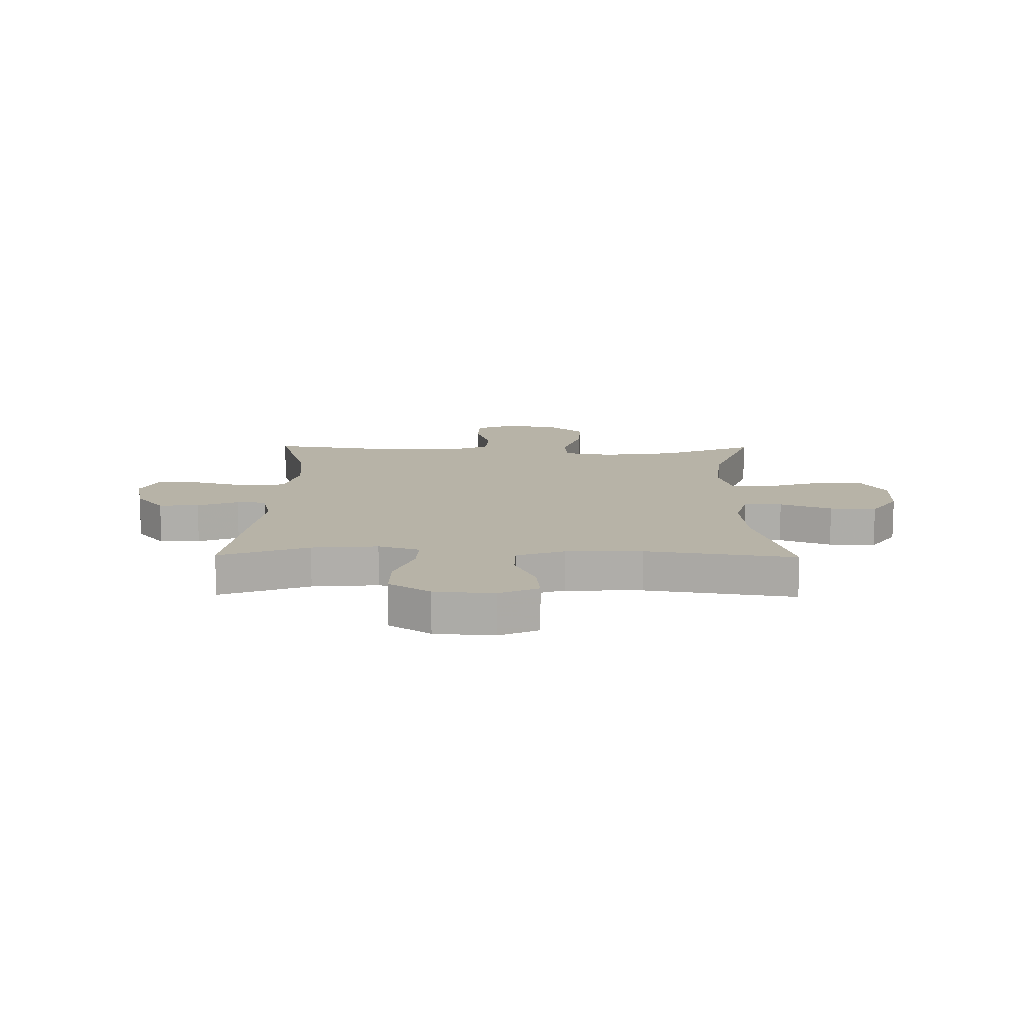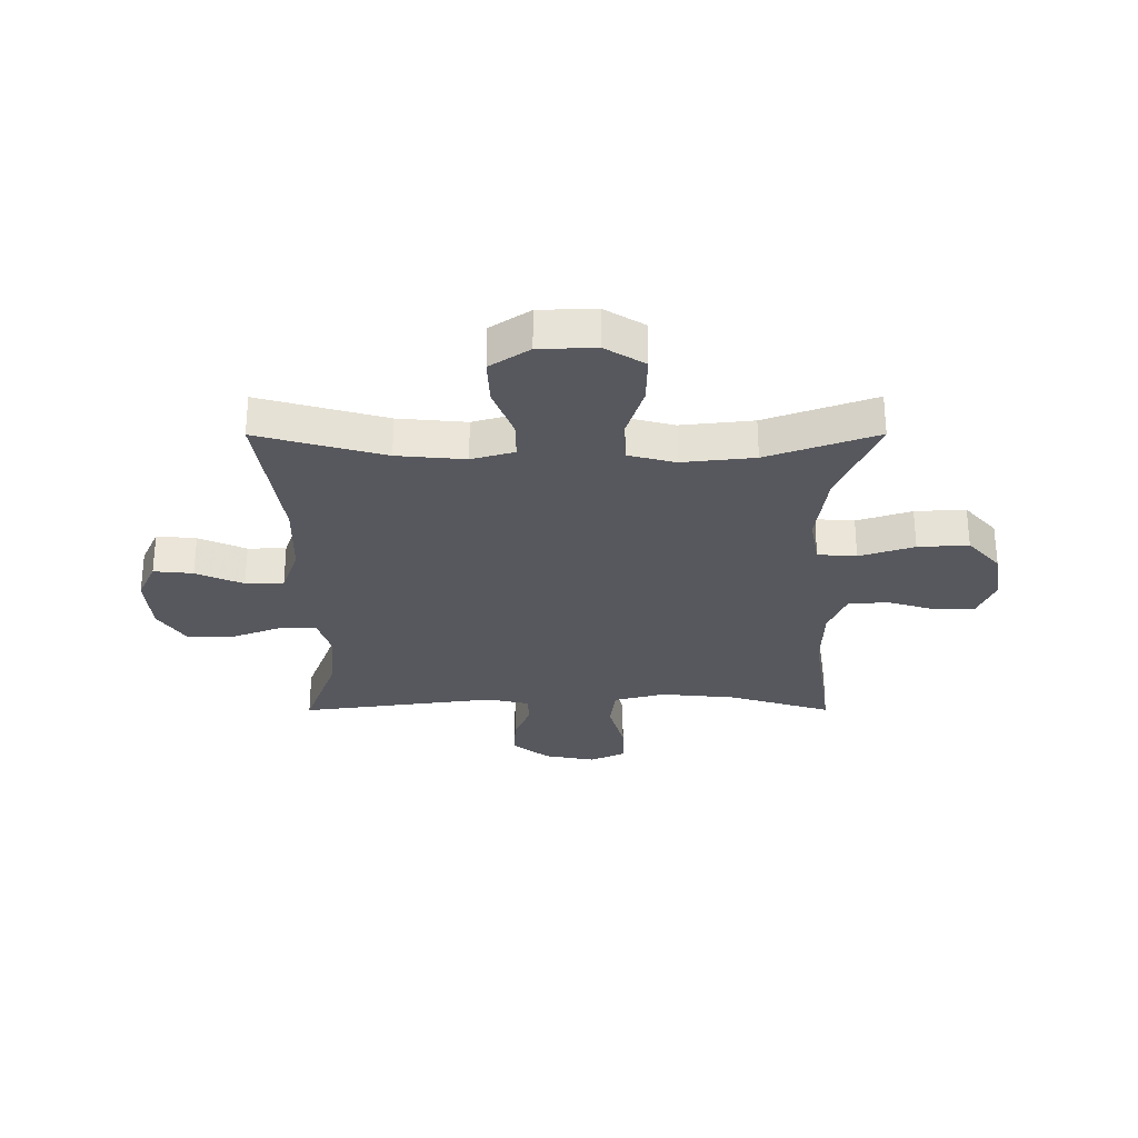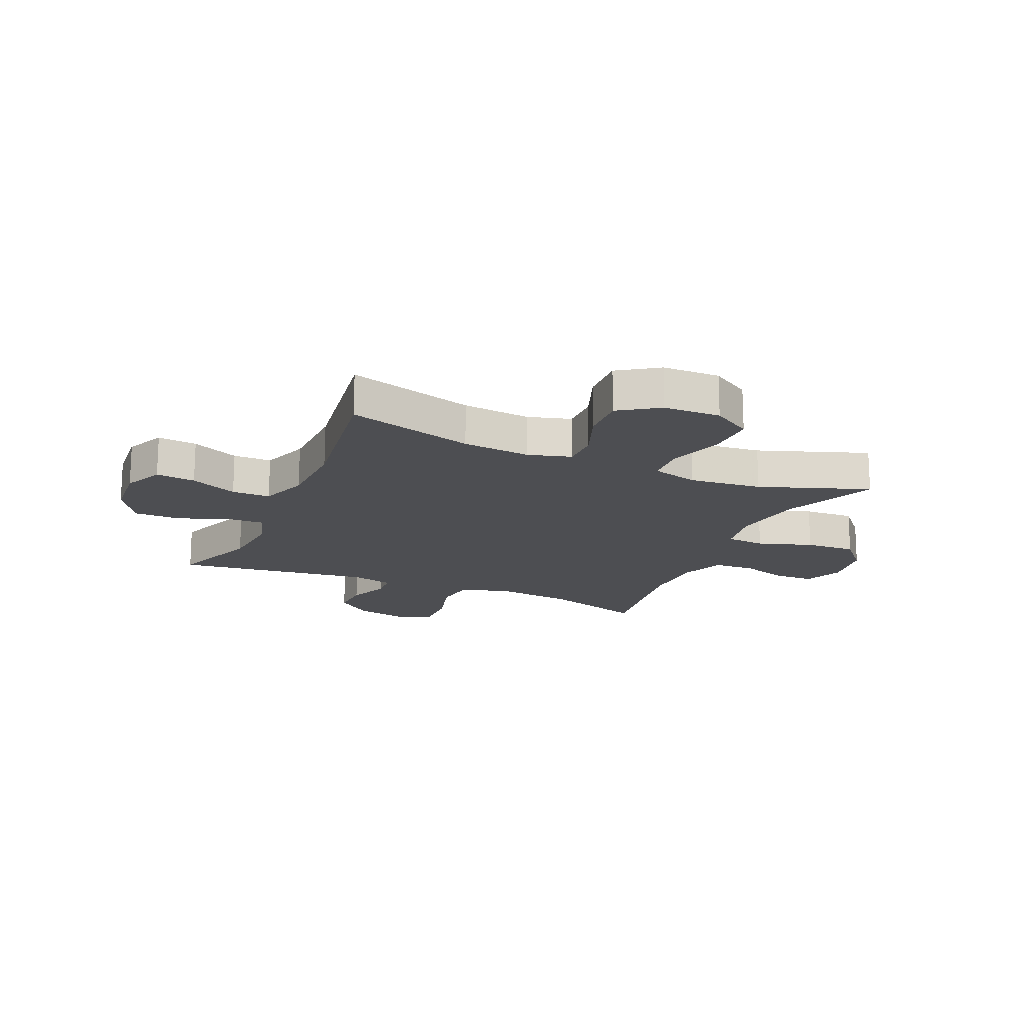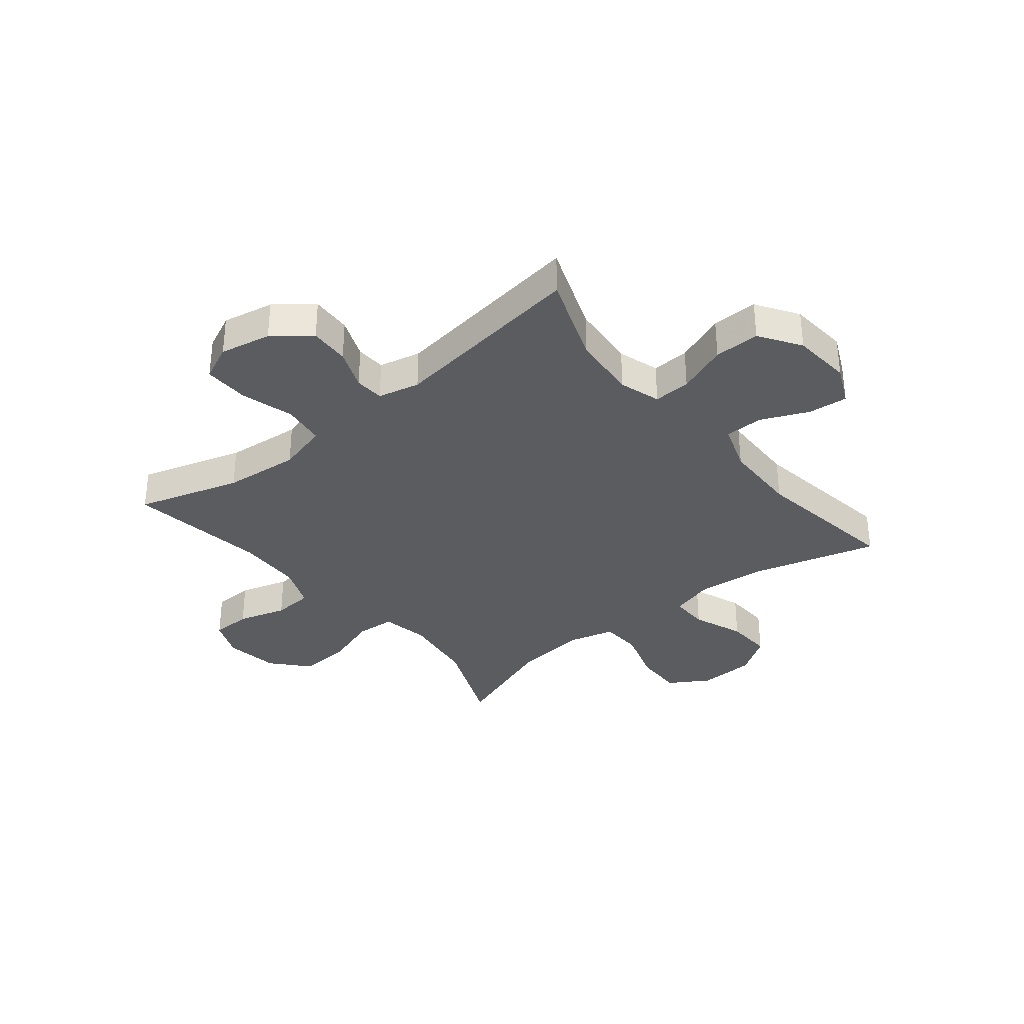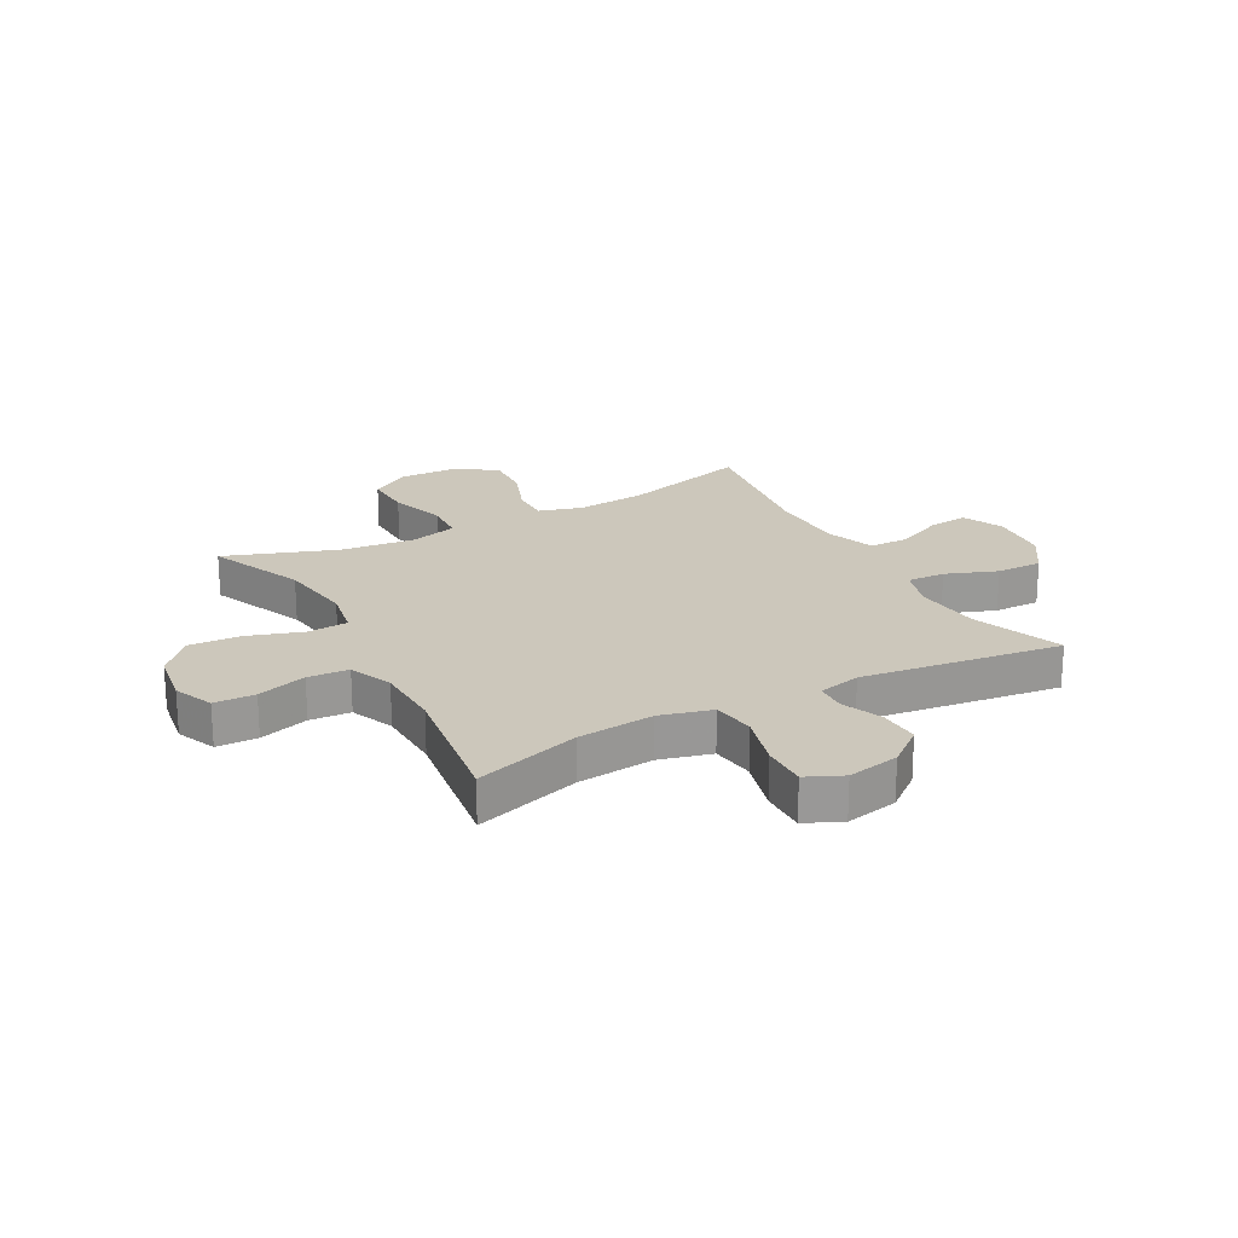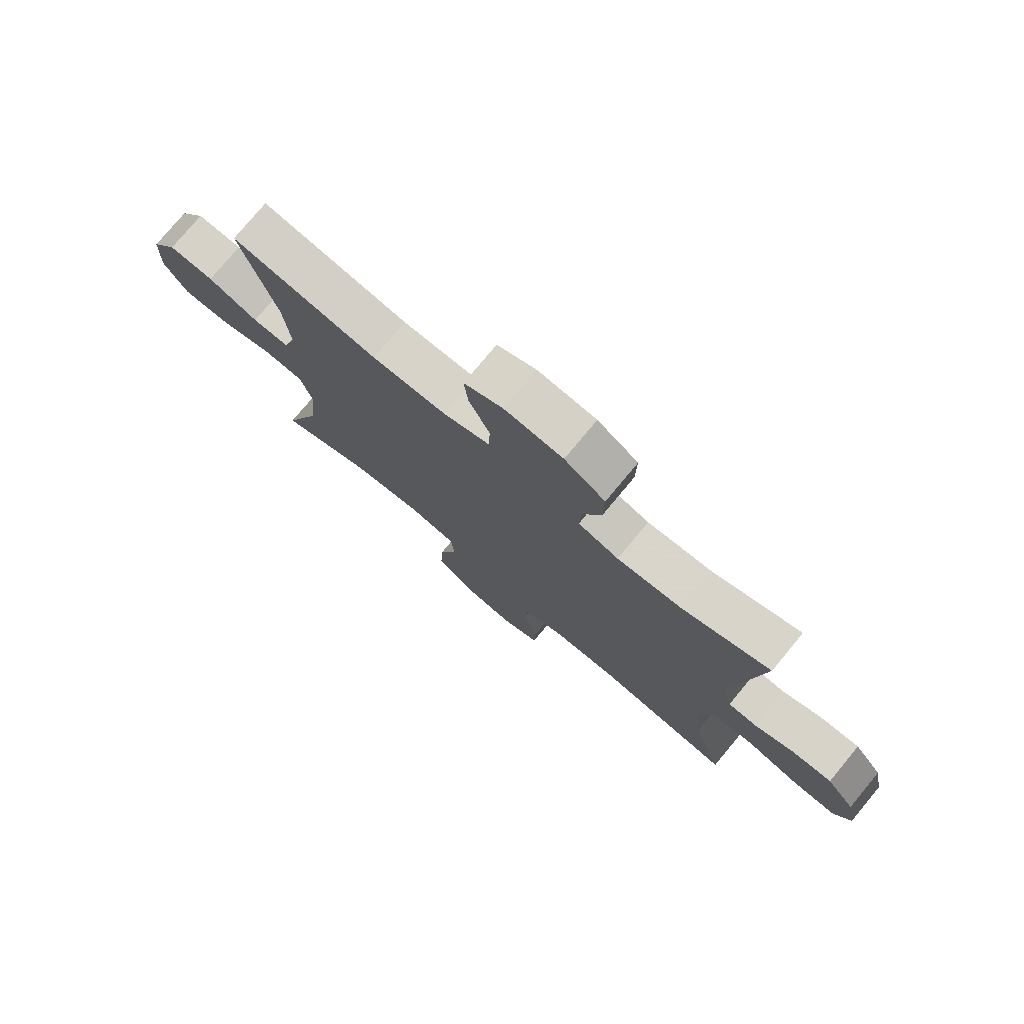
<metadata>
{"format":"obj","ext":"obj","renderer":"f3d","projection":"perspective","resolution":1024,"background":"white","views":[{"elev":12.6,"azim":0.8,"up":"+Y"},{"elev":-28.9,"azim":90.1,"up":"+Y"},{"elev":-17.1,"azim":66.2,"up":"+Y"},{"elev":-34.2,"azim":-50.9,"up":"+Y"},{"elev":21.6,"azim":-118.7,"up":"+Y"},{"elev":76.7,"azim":-140.3,"up":"+Z"}]}
</metadata>
<code>
v 0.5 0.07 -0.5
v 0.332 0.07 -0.429
v 0.201 0.07 -0.411
v 0.115 0.07 -0.427
v 0.11 0.07 -0.496
v 0.142 0.07 -0.593
v 0.147 0.07 -0.683
v 0.083 0.07 -0.74
v -0.013 0.07 -0.755
v -0.082 0.07 -0.726
v -0.084 0.07 -0.655
v -0.058 0.07 -0.569
v -0.063 0.07 -0.498
v -0.139 0.07 -0.467
v -0.255 0.07 -0.464
v -0.5 0.07 -0.5
v -0.444 0.07 -0.317
v -0.431 0.07 -0.183
v -0.455 0.07 -0.093
v -0.53 0.07 -0.083
v -0.626 0.07 -0.11
v -0.705 0.07 -0.112
v -0.734 0.07 -0.049
v -0.716 0.07 0.042
v -0.665 0.07 0.106
v -0.594 0.07 0.103
v -0.522 0.07 0.074
v -0.47 0.07 0.077
v -0.453 0.07 0.151
v -0.5 0.07 0.5
v -0.342 0.07 0.441
v -0.225 0.07 0.431
v -0.152 0.07 0.454
v -0.155 0.07 0.52
v -0.189 0.07 0.609
v -0.19 0.07 0.69
v -0.117 0.07 0.738
v -0.012 0.07 0.747
v 0.058 0.07 0.715
v 0.051 0.07 0.645
v 0.014 0.07 0.561
v 0.015 0.07 0.493
v 0.1 0.07 0.463
v 0.235 0.07 0.46
v 0.5 0.07 0.5
v 0.437 0.07 0.275
v 0.426 0.07 0.154
v 0.448 0.07 0.078
v 0.515 0.07 0.079
v 0.606 0.07 0.114
v 0.688 0.07 0.118
v 0.735 0.07 0.048
v 0.738 0.07 -0.053
v 0.695 0.07 -0.123
v 0.609 0.07 -0.121
v 0.511 0.07 -0.09
v 0.438 0.07 -0.094
v 0.416 0.07 -0.177
v 0.43 0.07 -0.306
v 0.5 0 -0.5
v 0.332 0 -0.429
v 0.201 0 -0.411
v 0.115 0 -0.427
v 0.11 0 -0.496
v 0.142 0 -0.593
v 0.147 0 -0.683
v 0.083 0 -0.74
v -0.013 0 -0.755
v -0.082 0 -0.726
v -0.084 0 -0.655
v -0.058 0 -0.569
v -0.063 0 -0.498
v -0.139 0 -0.467
v -0.255 0 -0.464
v -0.5 0 -0.5
v -0.444 0 -0.317
v -0.431 0 -0.183
v -0.455 0 -0.093
v -0.53 0 -0.083
v -0.626 0 -0.11
v -0.705 0 -0.112
v -0.734 0 -0.049
v -0.716 0 0.042
v -0.665 0 0.106
v -0.594 0 0.103
v -0.522 0 0.074
v -0.47 0 0.077
v -0.453 0 0.151
v -0.5 0 0.5
v -0.342 0 0.441
v -0.225 0 0.431
v -0.152 0 0.454
v -0.155 0 0.52
v -0.189 0 0.609
v -0.19 0 0.69
v -0.117 0 0.738
v -0.012 0 0.747
v 0.058 0 0.715
v 0.051 0 0.645
v 0.014 0 0.561
v 0.015 0 0.493
v 0.1 0 0.463
v 0.235 0 0.46
v 0.5 0 0.5
v 0.437 0 0.275
v 0.426 0 0.154
v 0.448 0 0.078
v 0.515 0 0.079
v 0.606 0 0.114
v 0.688 0 0.118
v 0.735 0 0.048
v 0.738 0 -0.053
v 0.695 0 -0.123
v 0.609 0 -0.121
v 0.511 0 -0.09
v 0.438 0 -0.094
v 0.416 0 -0.177
v 0.43 0 -0.306
f 53 54 55 56
f 53 56 57
f 52 53 57
f 49 50 51 52
f 48 49 52 57
f 47 48 57 58
f 44 45 46
f 43 44 46 47
f 42 43 47 58
f 38 39 40 41
f 38 41 42
f 37 38 42
f 34 35 36 37
f 33 34 37 42
f 32 33 42 58
f 29 30 31
f 28 29 31 32
f 24 25 26 27
f 24 27 28
f 23 24 28
f 20 21 22 23
f 19 20 23 28
f 18 19 28 32
f 15 16 17
f 14 15 17 18
f 13 14 18 32
f 9 10 11 12
f 9 12 13
f 5 6 7 8
f 4 5 8 9
f 59 1 2
f 59 2 3
f 58 59 3 4
f 32 58 4
f 4 9 13 32
f 115 114 113 112
f 116 115 112
f 116 112 111
f 111 110 109 108
f 116 111 108 107
f 117 116 107 106
f 105 104 103
f 106 105 103 102
f 117 106 102 101
f 100 99 98 97
f 101 100 97
f 101 97 96
f 96 95 94 93
f 101 96 93 92
f 117 101 92 91
f 90 89 88
f 91 90 88 87
f 86 85 84 83
f 87 86 83
f 87 83 82
f 82 81 80 79
f 87 82 79 78
f 91 87 78 77
f 76 75 74
f 77 76 74 73
f 91 77 73 72
f 71 70 69 68
f 72 71 68
f 67 66 65 64
f 68 67 64 63
f 61 60 118
f 62 61 118
f 63 62 118 117
f 63 117 91
f 91 72 68 63
f 1 60 61 2
f 2 61 62 3
f 3 62 63 4
f 4 63 64 5
f 5 64 65 6
f 6 65 66 7
f 7 66 67 8
f 8 67 68 9
f 9 68 69 10
f 10 69 70 11
f 11 70 71 12
f 12 71 72 13
f 13 72 73 14
f 14 73 74 15
f 15 74 75 16
f 16 75 76 17
f 17 76 77 18
f 18 77 78 19
f 19 78 79 20
f 20 79 80 21
f 21 80 81 22
f 22 81 82 23
f 23 82 83 24
f 24 83 84 25
f 25 84 85 26
f 26 85 86 27
f 27 86 87 28
f 28 87 88 29
f 29 88 89 30
f 30 89 90 31
f 31 90 91 32
f 32 91 92 33
f 33 92 93 34
f 34 93 94 35
f 35 94 95 36
f 36 95 96 37
f 37 96 97 38
f 38 97 98 39
f 39 98 99 40
f 40 99 100 41
f 41 100 101 42
f 42 101 102 43
f 43 102 103 44
f 44 103 104 45
f 45 104 105 46
f 46 105 106 47
f 47 106 107 48
f 48 107 108 49
f 49 108 109 50
f 50 109 110 51
f 51 110 111 52
f 52 111 112 53
f 53 112 113 54
f 54 113 114 55
f 55 114 115 56
f 56 115 116 57
f 57 116 117 58
f 58 117 118 59
f 59 118 60 1

</code>
